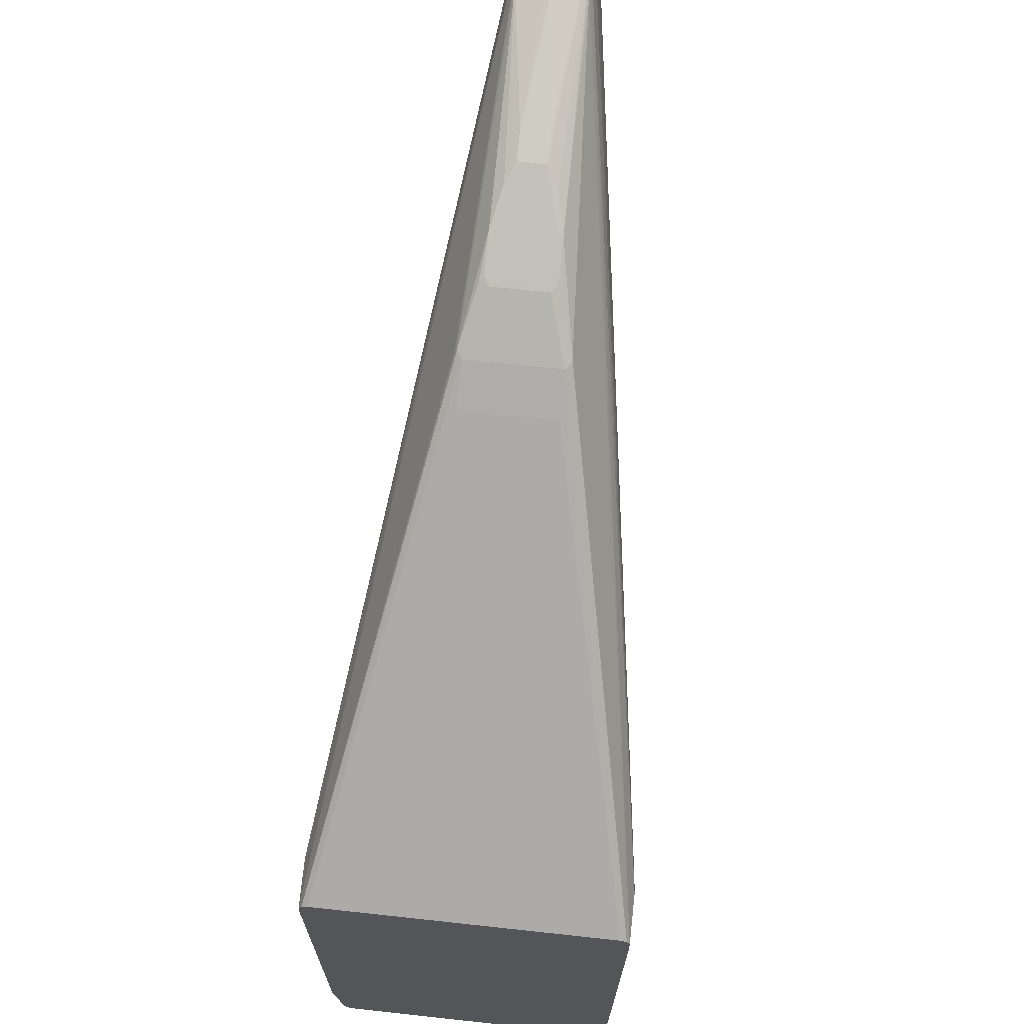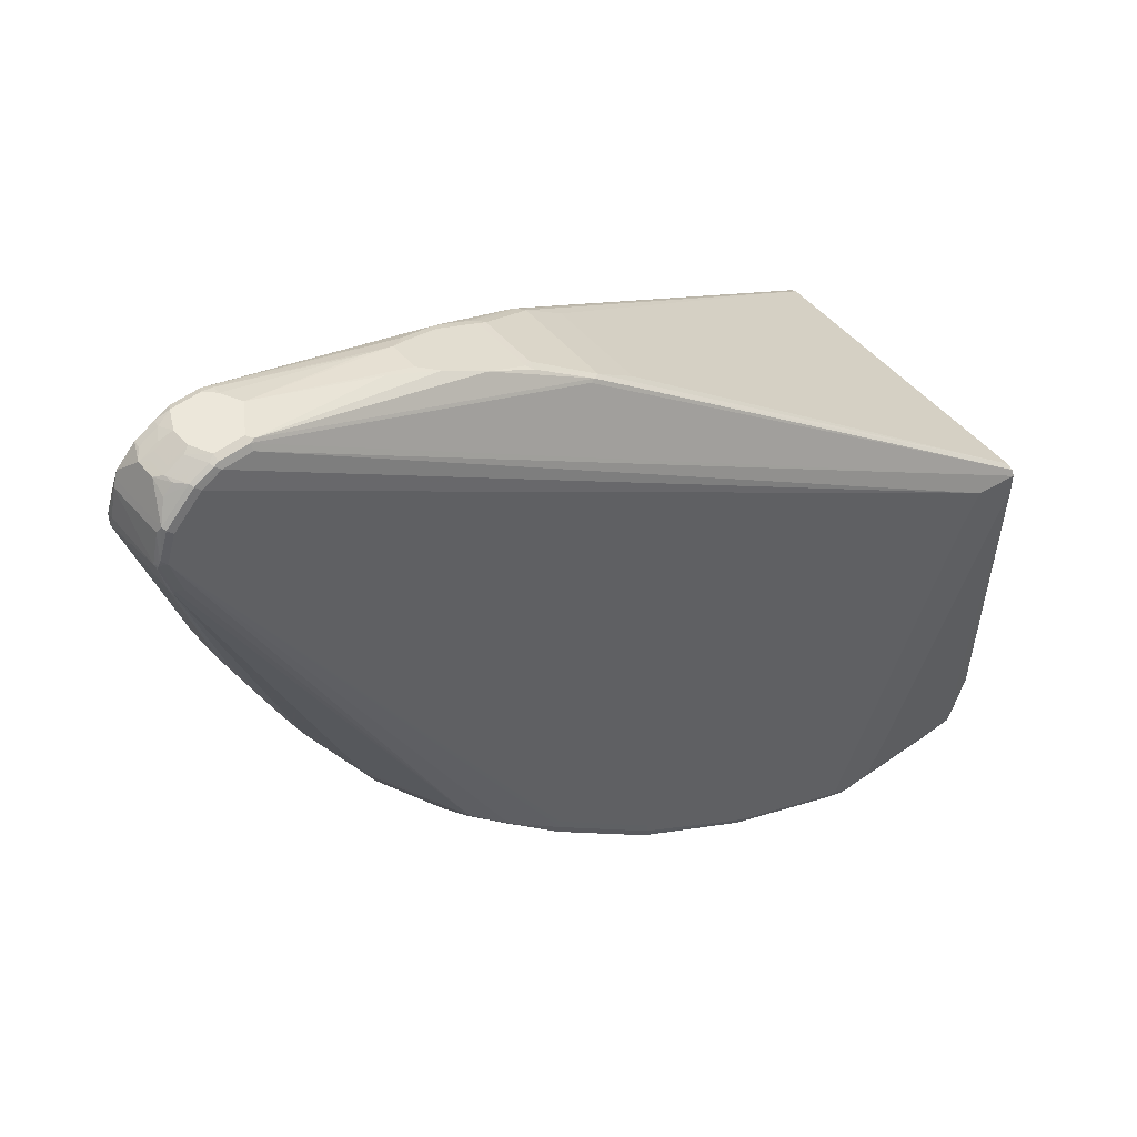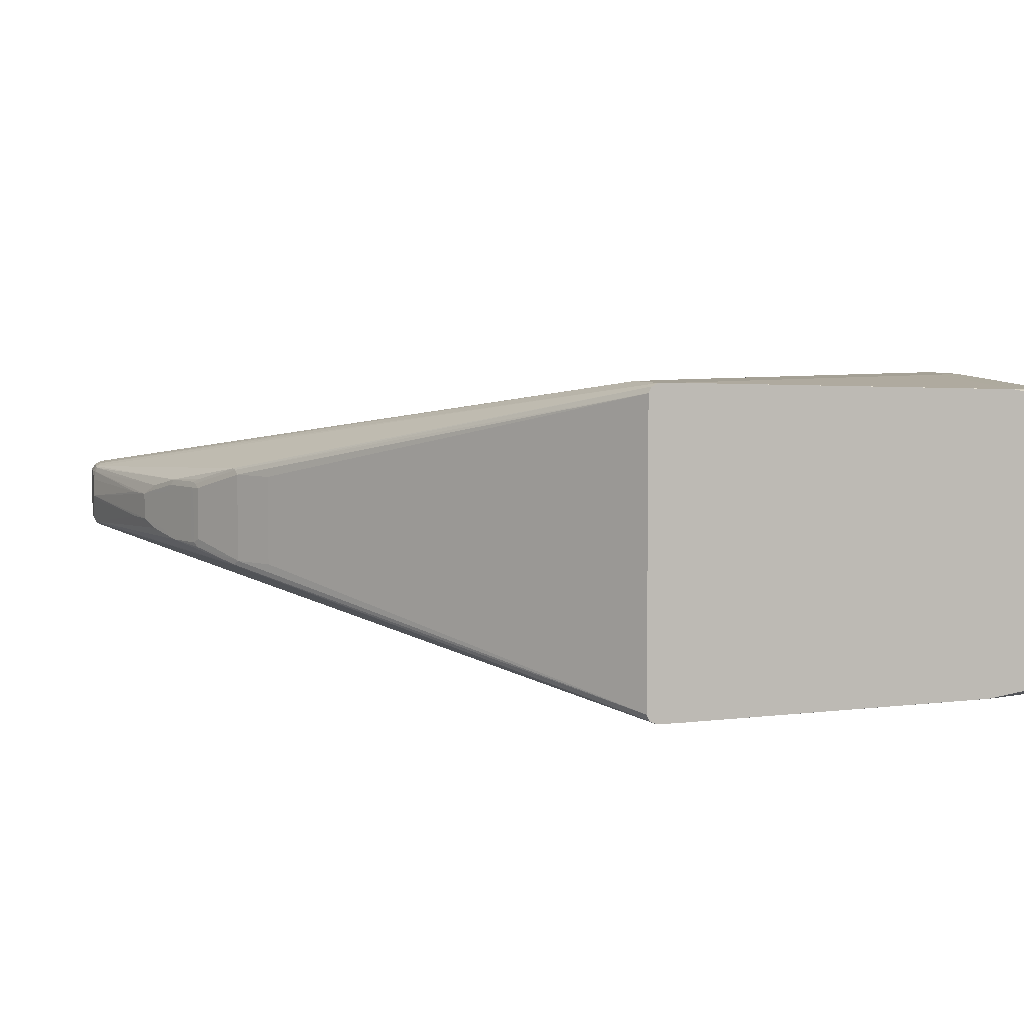
<metadata>
{"format":"obj","ext":"obj","renderer":"f3d","projection":"perspective","resolution":1024,"background":"white","views":[{"elev":65.3,"azim":96.3,"up":"+Z"},{"elev":51.1,"azim":-39.4,"up":"+Z"},{"elev":5.7,"azim":76.5,"up":"+Y"}]}
</metadata>
<code>
v -0.01944 -0.1364 -0.4578
v -0.01944 0.1364 -0.4578
v -0.01944 -0.1428 -0.4545
v -0.03897 -0.1461 -0.4578
v -0.03897 0.1461 -0.4578
v -0.02929 0.1473 -0.4553
v -0.01944 0.1428 -0.4546
v -0.04223 -0.1526 -0.4545
v -0.01944 -0.1461 -0.4481
v -0.02604 -0.1494 -0.4513
v -0.07795 -0.1461 -0.4578
v -0.07795 0.1461 -0.4578
v -0.03897 0.1526 -0.4545
v -0.03418 0.1534 -0.4529
v -0.01944 0.1461 -0.4481
v -0.03897 -0.1558 -0.4481
v -0.08121 -0.1526 -0.4545
v -0.01944 -0.1558 -0.3895
v -0.01953 -0.1558 -0.3896
v -0.2078 -0.1623 -0.4253
v -0.2046 -0.1558 -0.4285
v -0.1657 -0.1461 -0.4383
v -0.08284 0.151 -0.4553
v -0.07795 0.1526 -0.4545
v -0.1657 0.1461 -0.4383
v -0.1705 0.1607 -0.4359
v -0.03897 0.1558 -0.4481
v -0.02441 0.1534 -0.4335
v -0.01944 0.1497 -0.4385
v -0.1559 -0.1656 -0.3799
v -0.1754 -0.1656 -0.4188
v -0.07795 -0.1558 -0.4481
v -0.01944 -0.1656 -0.05844
v -0.2046 -0.1656 -0.4188
v -0.2274 -0.1623 -0.4156
v -0.2663 -0.1526 -0.4058
v -0.2631 -0.1461 -0.4091
v -0.2338 -0.1461 -0.4188
v -0.2046 0.1558 -0.4285
v -0.07795 0.1558 -0.4481
v -0.1705 0.1631 -0.4335
v -0.2095 0.1607 -0.4261
v -0.1754 0.1656 -0.4188
v -0.1657 0.1656 -0.4091
v -0.1559 0.1656 -0.3896
v -0.01953 0.1558 -0.4091
v -0.01944 0.1558 -0.4093
v -0.01944 -0.1656 -0.0389
v -0.2241 -0.1656 -0.4091
v -0.2858 -0.1526 -0.3961
v -0.3442 -0.1428 -0.3766
v -0.2935 -0.1461 -0.3969
v -0.341 -0.1364 -0.3799
v -0.2923 -0.1364 -0.3993
v -0.2631 0.1461 -0.4091
v -0.2338 0.1461 -0.4188
v -0.2046 0.1623 -0.4253
v -0.2046 0.1656 -0.4188
v -0.2143 0.1631 -0.42
v -0.2679 0.151 -0.4067
v -0.229 0.1607 -0.4164
v -0.01944 0.1656 -0.05844
v -0.01944 -0.1623 -0.03245
v -0.7987 -0.03569 0.4545
v -0.7987 -0.03894 0.4481
v -0.06827 -0.1656 -0.02922
v -0.4578 -0.1266 -0.2922
v -0.341 -0.1461 -0.3701
v -0.1657 -0.1656 -0.263
v -0.8767 -0.03894 0.4091
v -0.8864 -0.03894 0.3799
v -0.459 -0.1242 -0.3116
v -0.4514 -0.1234 -0.3182
v -0.3483 -0.1412 -0.375
v -0.3475 -0.1364 -0.3766
v -0.341 0.1364 -0.3799
v -0.2923 0.1364 -0.3993
v -0.2972 0.1412 -0.3969
v -0.2241 0.1656 -0.4091
v -0.2306 0.1623 -0.4123
v -0.3458 0.1412 -0.3774
v -0.3507 0.1437 -0.3713
v -0.01944 0.1656 -0.0389
v -0.01944 -0.1558 -0.02922
v -0.4724 -0.05356 0.319
v -0.4773 -0.05518 0.3182
v -0.7939 -0.03407 0.4553
v -0.7987 -0.02921 0.4578
v -0.828 -0.03569 0.4545
v -0.828 -0.03894 0.4481
v -0.8474 -0.03894 0.4383
v -0.8669 -0.03894 0.4188
v -0.08772 -0.1656 -0.06812
v -0.5065 -0.1169 -0.2435
v -0.5552 -0.1071 -0.2142
v -0.4578 -0.1266 -0.302
v -0.8815 -0.0365 0.4139
v -0.8913 -0.0365 0.3847
v -0.8929 -0.03569 0.3799
v -0.8767 -0.03894 0.3409
v -0.6477 -0.08523 -0.1412
v -0.6088 -0.09496 -0.1802
v -0.5552 -0.1071 -0.224
v -0.5467 -0.1047 -0.2435
v -0.537 -0.1047 -0.2532
v -0.4611 -0.1169 -0.315
v -0.4554 -0.1217 -0.3166
v -0.5564 -0.1047 -0.2338
v -0.354 -0.1266 -0.3734
v -0.2825 0.1558 -0.3701
v -0.2143 0.1656 -0.3799
v -0.341 0.1461 -0.3701
v -0.341 0.1461 -0.3409
v -0.354 0.1364 -0.3734
v -0.453 0.1217 -0.319
v -0.4578 0.1242 -0.3129
v -0.4578 0.1266 -0.302
v -0.01944 0.1655 -0.03863
v -0.06827 0.1656 -0.02922
v -0.7987 0.03894 0.4481
v -0.7954 0.03569 0.4545
v -0.01944 0.1558 -0.02922
v -0.4254 -0.04869 0.2857
v -0.4643 -0.04869 0.315
v -0.526 -0.03894 0.3543
v -0.5698 -0.03407 0.3774
v -0.5211 -0.04383 0.3482
v -0.6088 -0.02435 0.3969
v -0.6575 -0.01459 0.4164
v -0.7744 -0.004863 0.4553
v -0.828 -0.02921 0.4578
v -0.7792 -0 0.4578
v -0.8328 -0.0365 0.4529
v -0.8523 -0.0365 0.4431
v -0.862 -0.0365 0.4335
v -0.8832 -0.03245 0.4156
v -0.8864 -0.02921 0.4091
v -0.8946 -0.03083 0.3782
v -0.8937 -0.03407 0.375
v -0.8832 -0.03569 0.3409
v -0.7087 -0.06332 -0.06328
v -0.6794 -0.07304 -0.1023
v -0.6697 -0.07304 -0.1217
v -0.6501 -0.0828 -0.1412
v -0.6441 -0.08523 -0.1461
v -0.6112 -0.09253 -0.1802
v -0.6052 -0.09496 -0.185
v -0.737 -0.05518 -0.01945
v -0.7379 -0.05356 -0.02429
v -0.5487 -0.09739 -0.2468
v -0.5389 -0.09739 -0.2564
v -0.4611 0.1169 -0.315
v -0.5625 -0.1023 -0.2289
v -0.5585 -0.09739 -0.237
v -0.8864 0.03894 0.3799
v -0.8767 0.03894 0.4091
v -0.1949 0.1656 -0.3312
v -0.4578 0.1266 -0.2922
v -0.3994 0.1364 -0.3116
v -0.4968 0.1144 -0.2837
v -0.5649 0.1047 -0.2252
v -0.5162 0.1144 -0.2641
v -0.5552 0.1071 -0.224
v -0.5634 0.1055 -0.2159
v -0.01944 0.1623 -0.03245
v -0.474 0.05518 0.3182
v -0.8669 0.03894 0.4188
v -0.8474 0.03894 0.4383
v -0.828 0.03894 0.4481
v -0.08772 0.1656 -0.06812
v -0.8247 0.03569 0.4545
v -0.7987 0.02921 0.4578
v -0.7877 0.02921 0.4553
v -0.7865 0.03407 0.4529
v -0.5714 0.03569 0.3766
v -0.5228 0.04545 0.3474
v -0.01944 0.1561 -0.02931
v -0.4643 0.04869 0.315
v -0.4254 0.04869 0.2857
v -0.5228 -0.02921 0.3539
v -0.5309 -0.03407 0.358
v -0.5357 -0.02921 0.3604
v -0.5682 -0.02921 0.3766
v -0.5893 -0.02435 0.3872
v -0.6283 -0.01459 0.4067
v -0.8377 -0.009726 0.4578
v -0.8442 -0.01297 0.4545
v -0.8344 -0.03245 0.4545
v -0.789 0.01945 0.4578
v -0.6283 0.01459 0.4067
v -0.6575 0.01459 0.4164
v -0.854 -0.03245 0.4448
v -0.8718 -0.02192 0.4335
v -0.8734 -0.01297 0.4351
v -0.8832 0.02597 0.4156
v -0.8864 0.02921 0.4091
v -0.8937 0.02798 0.3799
v -0.8937 0.03407 0.3652
v -0.8864 -0.02921 0.3409
v -0.8839 -0.03407 0.336
v -0.7281 -0.05356 -0.04383
v -0.6949 -0.05842 -0.09089
v -0.6656 -0.06818 -0.1299
v -0.6461 -0.0779 -0.1493
v -0.6071 -0.08766 -0.1883
v -0.7865 -0.03407 0.06328
v -0.7768 -0.03407 0.04383
v -0.5487 0.09739 -0.2468
v -0.5389 0.09739 -0.2564
v -0.5309 0.1023 -0.2606
v -0.5357 0.1047 -0.2545
v -0.8864 0.03894 0.3701
v -0.8929 0.03569 0.3766
v -0.5065 0.1169 -0.2435
v -0.5552 0.1071 -0.2142
v -0.8832 0.03569 0.4058
v -0.875 0.03731 0.4172
v -0.09749 0.1656 -0.08766
v -0.5585 0.09739 -0.237
v -0.5682 0.09739 -0.2272
v -0.5698 0.1023 -0.2216
v -0.6477 0.0828 -0.1437
v -0.6429 0.08523 -0.1473
v -0.47 0.05356 0.3166
v -0.5272 0.03894 0.3531
v -0.5032 0.04545 0.3376
v -0.8556 0.03731 0.4367
v -0.8442 0.03569 0.4448
v -0.828 0.02921 0.4578
v -0.8409 0.03245 0.4513
v -0.6104 0.02597 0.3961
v -0.5747 0.02921 0.3799
v -0.5682 0.02921 0.3766
v -0.5357 0.02921 0.3604
v -0.5479 0.03407 0.3652
v -0.5324 0.03569 0.3571
v -0.4992 0.04383 0.336
v -0.5228 0.02921 0.3539
v -0.5309 0.02435 0.358
v -0.5877 -0.01945 0.3864
v -0.6006 -0.01945 0.3929
v -0.8377 0.009726 0.4578
v -0.8572 -0.009726 0.4481
v -0.8636 -0.01297 0.4448
v -0.6136 0.01945 0.3993
v -0.6006 0.01945 0.3929
v -0.862 -0.02192 0.4431
v -0.8701 -0.006484 0.4415
v -0.8734 0.006484 0.4351
v -0.8799 0.03245 0.4221
v -0.8474 0.01945 0.2045
v -0.8929 0.03569 0.3669
v -0.8743 0.03407 0.3068
v -0.8442 0.02597 0.2013
v -0.845 -0.01459 0.1996
v -0.8547 -0.02435 0.2386
v -0.845 -0.02435 0.2094
v -0.7241 -0.04869 -0.0519
v -0.7671 -0.03407 0.02429
v -0.6949 0.05842 -0.09089
v -0.6656 0.06818 -0.1299
v -0.7963 -0.02435 0.08273
v -0.789 -0.02921 0.06812
v -0.6071 0.08766 -0.1883
v -0.7111 0.06575 -0.0596
v -0.8701 0.03245 0.4318
v -0.6461 0.0779 -0.1493
v -0.6672 0.07304 -0.1241
v -0.6688 0.07466 -0.1201
v -0.7159 0.06332 -0.05593
v -0.8605 0.03245 0.4415
v -0.8426 0.02435 0.4529
v -0.5877 0.01945 0.3864
v -0.5284 0.03407 0.3555
v -0.8507 0.01297 0.4513
v -0.8572 0.009726 0.4481
v -0.8636 0.006484 0.4448
v -0.8701 0.01297 0.4415
v -0.8085 -0 0.1071
v -0.789 0.02921 0.06812
v -0.7987 0.01945 0.08766
v -0.8636 0.03569 0.2792
v -0.737 0.05518 -0.02268
v -0.7858 0.03569 0.06489
v -0.8061 -0.004863 0.1023
v -0.7241 0.04869 -0.0519
v -0.763 -0.02921 0.01622
v -0.7533 -0 -0.003227
v -0.7598 -0 0.00968
v -0.7143 0.05842 -0.06167
v -0.7257 0.05356 -0.04625
v -0.7273 0.05518 -0.04213
v -0.862 0.02435 0.4431
v -0.776 0.02921 0.04213
v -0.7273 0.04869 -0.04544
v -0.763 0.02921 0.01622
v -0.7662 0.02921 0.02268
f 1 2 7
f 158 164 215
f 158 215 214
f 160 211 161
f 161 219 220
f 161 220 221
f 161 221 222
f 156 218 157
f 161 222 223
f 161 212 164
f 161 164 163
f 161 211 208
f 161 208 219
f 165 166 224
f 165 224 177
f 161 223 212
f 156 170 218
f 156 217 167
f 156 216 217
f 150 203 261
f 150 261 264
f 150 264 208
f 152 209 210
f 152 210 211
f 152 211 160
f 155 212 252
f 155 252 213
f 155 213 216
f 155 216 156
f 155 159 158
f 155 158 214
f 155 214 215
f 155 215 164
f 155 164 212
f 166 176 175
f 150 205 203
f 166 175 225
f 166 226 237
f 175 236 225
f 177 224 178
f 178 224 237
f 178 237 238
f 180 238 239
f 180 239 181
f 175 235 236
f 181 239 234
f 182 234 273
f 182 273 240
f 182 240 183
f 183 240 184
f 184 240 241
f 184 241 185
f 181 234 182
f 175 234 235
f 175 233 234
f 175 232 233
f 166 237 224
f 167 217 227
f 167 227 168
f 168 227 169
f 169 227 228
f 169 228 230
f 169 230 171
f 171 230 229
f 172 189 173
f 173 189 191
f 173 191 190
f 173 190 231
f 173 231 174
f 174 231 175
f 175 231 232
f 166 225 226
f 185 241 246
f 150 154 205
f 150 208 209
f 124 180 125
f 125 180 181
f 125 181 126
f 126 181 182
f 126 182 183
f 126 183 184
f 124 238 180
f 126 184 128
f 128 184 185
f 129 185 132
f 129 132 130
f 131 186 187
f 131 187 188
f 131 188 133
f 128 185 129
f 124 178 238
f 123 178 124
f 123 179 178
f 119 167 168
f 119 168 169
f 119 169 120
f 119 170 156
f 120 169 171
f 120 171 121
f 121 171 229
f 121 229 172
f 121 172 173
f 121 173 174
f 121 174 175
f 121 175 176
f 121 176 166
f 122 177 178
f 122 178 179
f 132 185 190
f 150 209 151
f 132 190 191
f 133 188 192
f 142 201 143
f 143 201 202
f 143 202 203
f 143 203 204
f 143 204 144
f 144 204 146
f 141 149 201
f 144 146 145
f 146 205 154
f 146 154 153
f 149 200 206
f 149 206 207
f 149 207 259
f 149 259 201
f 146 204 205
f 141 201 142
f 140 149 148
f 140 200 149
f 133 192 134
f 134 192 135
f 135 192 136
f 136 192 193
f 136 193 194
f 136 194 249
f 136 249 195
f 136 195 196
f 136 196 137
f 137 196 138
f 138 197 198
f 138 198 199
f 138 199 139
f 138 196 197
f 139 199 200
f 132 191 189
f 119 156 167
f 185 246 190
f 186 276 243
f 252 265 270
f 252 270 282
f 253 282 254
f 254 282 283
f 254 283 284
f 254 284 280
f 252 282 253
f 255 257 256
f 255 285 262
f 258 259 287
f 258 287 288
f 258 288 286
f 259 263 289
f 259 289 288
f 255 279 285
f 251 281 279
f 251 280 281
f 251 254 280
f 234 238 274
f 234 274 236
f 234 236 235
f 237 274 238
f 240 273 246
f 240 246 241
f 242 272 275
f 242 275 276
f 243 276 277
f 243 277 244
f 244 277 278
f 244 278 248
f 244 248 247
f 250 278 266
f 251 279 255
f 259 288 287
f 234 239 238
f 260 286 290
f 261 267 264
f 280 284 291
f 280 291 295
f 280 295 294
f 283 292 284
f 284 292 291
f 286 288 296
f 280 294 289
f 286 296 297
f 286 295 291
f 286 291 290
f 288 289 297
f 288 297 296
f 289 294 297
f 294 295 297
f 286 297 295
f 279 280 285
f 279 281 280
f 276 278 277
f 261 290 270
f 261 270 268
f 262 285 263
f 263 285 280
f 263 280 289
f 266 278 271
f 268 270 269
f 270 290 291
f 270 291 292
f 270 283 282
f 271 278 293
f 271 293 272
f 272 293 278
f 272 278 275
f 275 278 276
f 260 290 261
f 186 242 276
f 233 273 234
f 231 245 232
f 196 213 197
f 197 213 198
f 198 251 199
f 198 213 252
f 198 252 253
f 198 253 254
f 196 216 213
f 198 254 251
f 199 255 200
f 200 255 256
f 200 256 257
f 200 257 206
f 201 258 202
f 201 259 258
f 199 251 255
f 196 250 216
f 195 250 196
f 195 278 250
f 186 243 244
f 186 244 187
f 187 244 192
f 187 192 188
f 190 245 231
f 190 246 233
f 190 233 232
f 190 232 245
f 192 244 247
f 192 247 193
f 193 247 248
f 193 248 194
f 194 248 278
f 194 278 249
f 195 249 278
f 202 258 286
f 233 246 273
f 202 286 260
f 202 261 203
f 222 261 268
f 222 268 269
f 222 269 270
f 222 270 265
f 222 265 223
f 225 236 226
f 222 267 261
f 226 236 274
f 227 266 271
f 227 271 228
f 228 271 230
f 229 272 242
f 229 230 272
f 230 271 272
f 226 274 237
f 222 264 267
f 221 264 222
f 220 264 221
f 203 205 204
f 206 262 263
f 206 263 207
f 206 257 255
f 206 255 262
f 207 263 259
f 208 211 209
f 208 264 219
f 209 211 210
f 212 223 265
f 212 265 252
f 216 250 217
f 217 250 266
f 217 266 227
f 219 264 220
f 202 260 261
f 118 166 165
f 270 292 283
f 117 164 158
f 34 49 35
f 35 49 50
f 35 50 51
f 35 51 36
f 36 51 52
f 36 52 37
f 30 34 31
f 37 52 53
f 37 54 77
f 37 77 55
f 37 55 56
f 37 56 38
f 39 56 55
f 39 55 42
f 37 53 54
f 30 49 34
f 30 69 49
f 30 93 69
f 24 41 40
f 25 39 26
f 26 39 42
f 26 42 41
f 27 40 41
f 27 41 43
f 27 43 44
f 27 44 45
f 27 45 46
f 27 46 28
f 28 46 47
f 28 47 29
f 30 33 48
f 30 48 66
f 30 66 93
f 41 42 57
f 24 26 41
f 41 57 58
f 42 55 60
f 49 68 50
f 49 69 70
f 49 70 71
f 49 71 67
f 50 68 51
f 51 68 72
f 49 96 68
f 51 72 73
f 51 74 53
f 51 53 52
f 53 74 75
f 53 75 109
f 53 109 114
f 53 114 81
f 51 73 74
f 49 67 96
f 48 65 66
f 48 64 65
f 42 60 61
f 42 61 59
f 43 58 79
f 43 79 111
f 43 111 157
f 43 157 218
f 43 218 170
f 43 170 119
f 43 119 83
f 43 83 62
f 43 62 45
f 43 45 44
f 45 62 46
f 46 62 47
f 48 63 64
f 42 59 57
f 53 81 76
f 23 26 24
f 21 39 25
f 1 11 12
f 1 12 5
f 1 5 2
f 2 5 6
f 2 6 7
f 3 8 4
f 1 4 11
f 3 9 10
f 4 8 17
f 4 17 11
f 5 12 24
f 5 24 13
f 5 13 6
f 6 13 14
f 3 10 8
f 1 3 4
f 1 9 3
f 1 18 9
f 118 121 166
f 1 7 15
f 1 15 29
f 1 29 47
f 1 47 62
f 1 62 83
f 1 83 118
f 1 118 165
f 1 165 177
f 1 177 122
f 1 122 84
f 1 84 63
f 1 63 48
f 1 48 33
f 1 33 18
f 6 14 7
f 21 25 22
f 7 14 15
f 8 16 32
f 16 31 34
f 16 34 32
f 16 19 33
f 16 33 30
f 17 32 34
f 17 34 20
f 16 30 31
f 18 33 19
f 20 35 36
f 20 36 37
f 20 37 21
f 21 37 38
f 21 38 56
f 21 56 39
f 20 34 35
f 14 29 15
f 14 28 29
f 14 27 28
f 8 32 17
f 9 18 19
f 9 19 10
f 10 19 16
f 11 17 20
f 11 20 21
f 11 21 22
f 11 22 25
f 11 25 12
f 12 23 24
f 12 25 26
f 12 26 23
f 13 24 40
f 13 40 27
f 13 27 14
f 8 10 16
f 53 76 77
f 41 58 43
f 55 77 78
f 91 134 135
f 91 135 92
f 96 103 108
f 97 135 136
f 97 136 98
f 98 136 137
f 90 134 91
f 98 137 99
f 99 138 139
f 99 139 200
f 99 200 140
f 100 140 101
f 101 141 142
f 101 142 143
f 99 137 138
f 90 133 134
f 89 131 133
f 88 186 131
f 85 124 125
f 85 125 126
f 85 126 127
f 85 127 87
f 87 128 129
f 87 129 130
f 87 130 88
f 87 127 126
f 87 126 128
f 88 130 132
f 88 132 189
f 88 189 172
f 88 172 229
f 88 229 242
f 88 242 186
f 101 143 144
f 84 124 85
f 53 77 54
f 101 146 147
f 110 155 156
f 110 156 111
f 111 156 157
f 113 158 159
f 113 159 155
f 114 152 115
f 110 113 155
f 115 152 116
f 116 160 161
f 116 161 162
f 116 162 117
f 117 162 161
f 117 161 163
f 117 163 164
f 116 152 160
f 108 153 154
f 108 146 153
f 108 147 146
f 101 147 102
f 101 140 148
f 101 148 149
f 101 149 141
f 102 147 108
f 102 108 103
f 104 150 105
f 104 108 154
f 104 154 150
f 105 150 151
f 105 151 106
f 106 151 209
f 106 209 152
f 106 152 114
f 106 114 109
f 101 145 146
f 84 123 124
f 101 144 145
f 84 122 179
f 64 86 85
f 65 90 66
f 66 90 91
f 66 91 92
f 66 92 70
f 66 70 93
f 64 90 65
f 67 94 95
f 67 103 96
f 67 71 94
f 68 96 72
f 69 93 70
f 70 92 135
f 70 135 97
f 67 95 103
f 64 133 90
f 64 89 133
f 64 131 89
f 55 78 60
f 84 179 123
f 57 59 58
f 58 59 79
f 59 61 80
f 59 80 79
f 60 78 81
f 60 81 61
f 61 81 82
f 61 82 80
f 63 84 85
f 63 85 86
f 63 86 64
f 64 87 88
f 64 88 131
f 70 97 98
f 70 98 71
f 64 85 87
f 71 98 99
f 76 78 77
f 79 110 111
f 79 80 82
f 79 82 112
f 79 117 158
f 79 158 113
f 79 113 110
f 81 114 115
f 81 115 82
f 82 115 116
f 82 116 117
f 82 117 112
f 83 119 120
f 83 120 121
f 83 121 118
f 76 81 78
f 75 106 109
f 79 112 117
f 74 107 106
f 71 99 140
f 71 140 100
f 74 106 75
f 71 101 102
f 71 102 103
f 71 103 95
f 71 95 94
f 72 104 105
f 71 100 101
f 72 106 107
f 72 107 73
f 72 96 108
f 72 108 104
f 73 107 74
f 72 105 106

</code>
